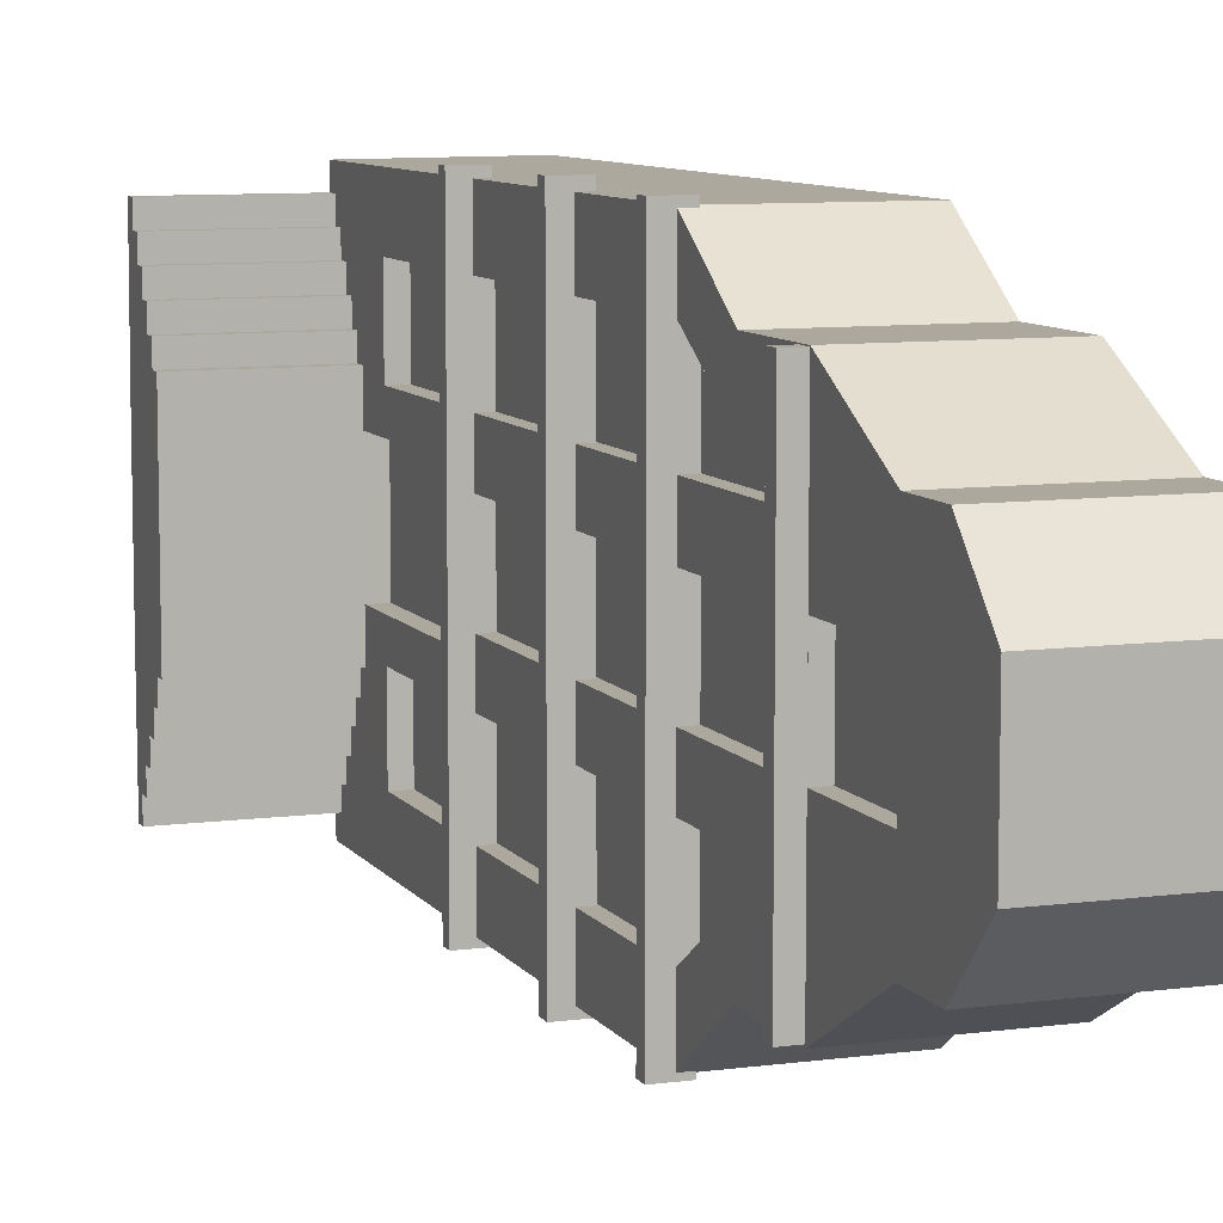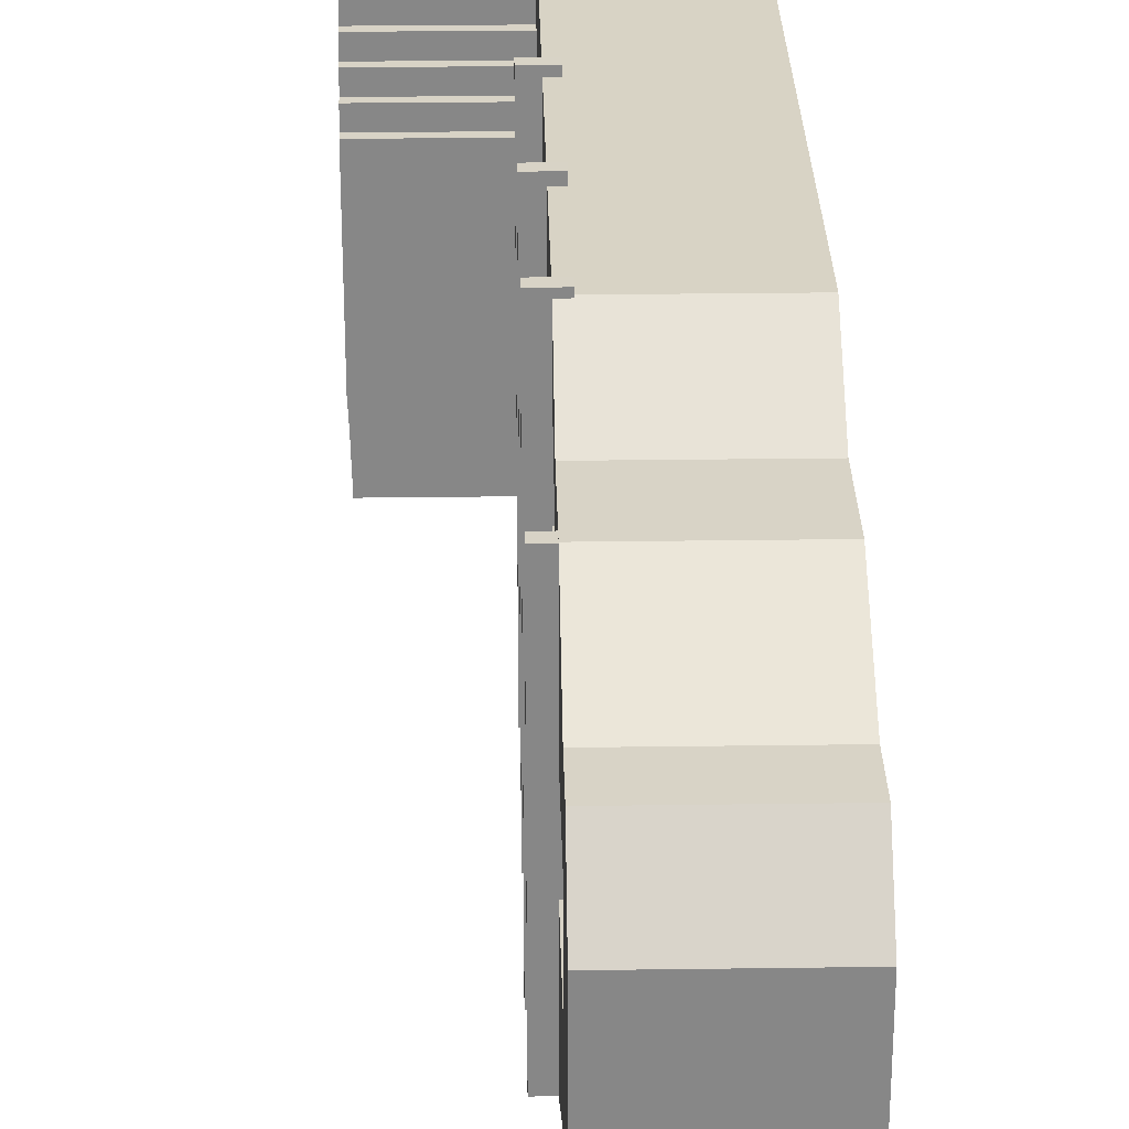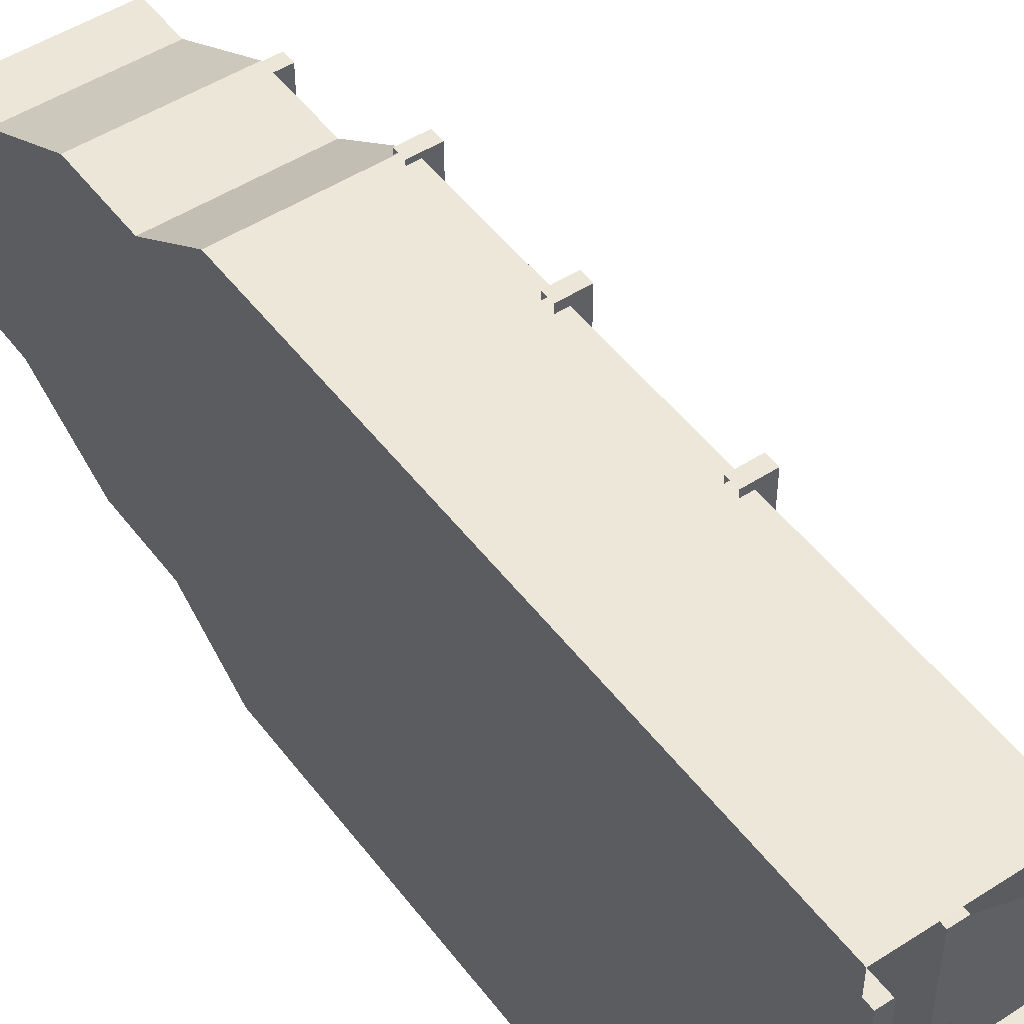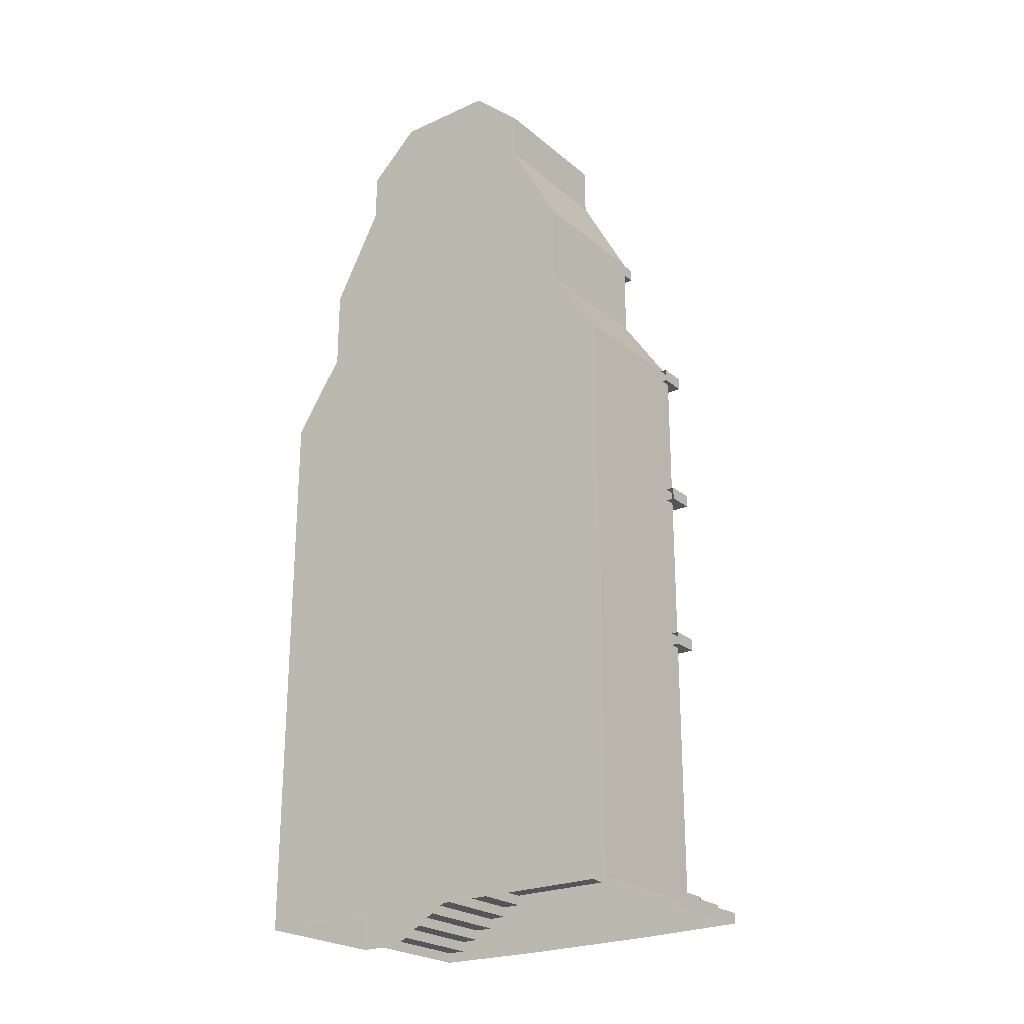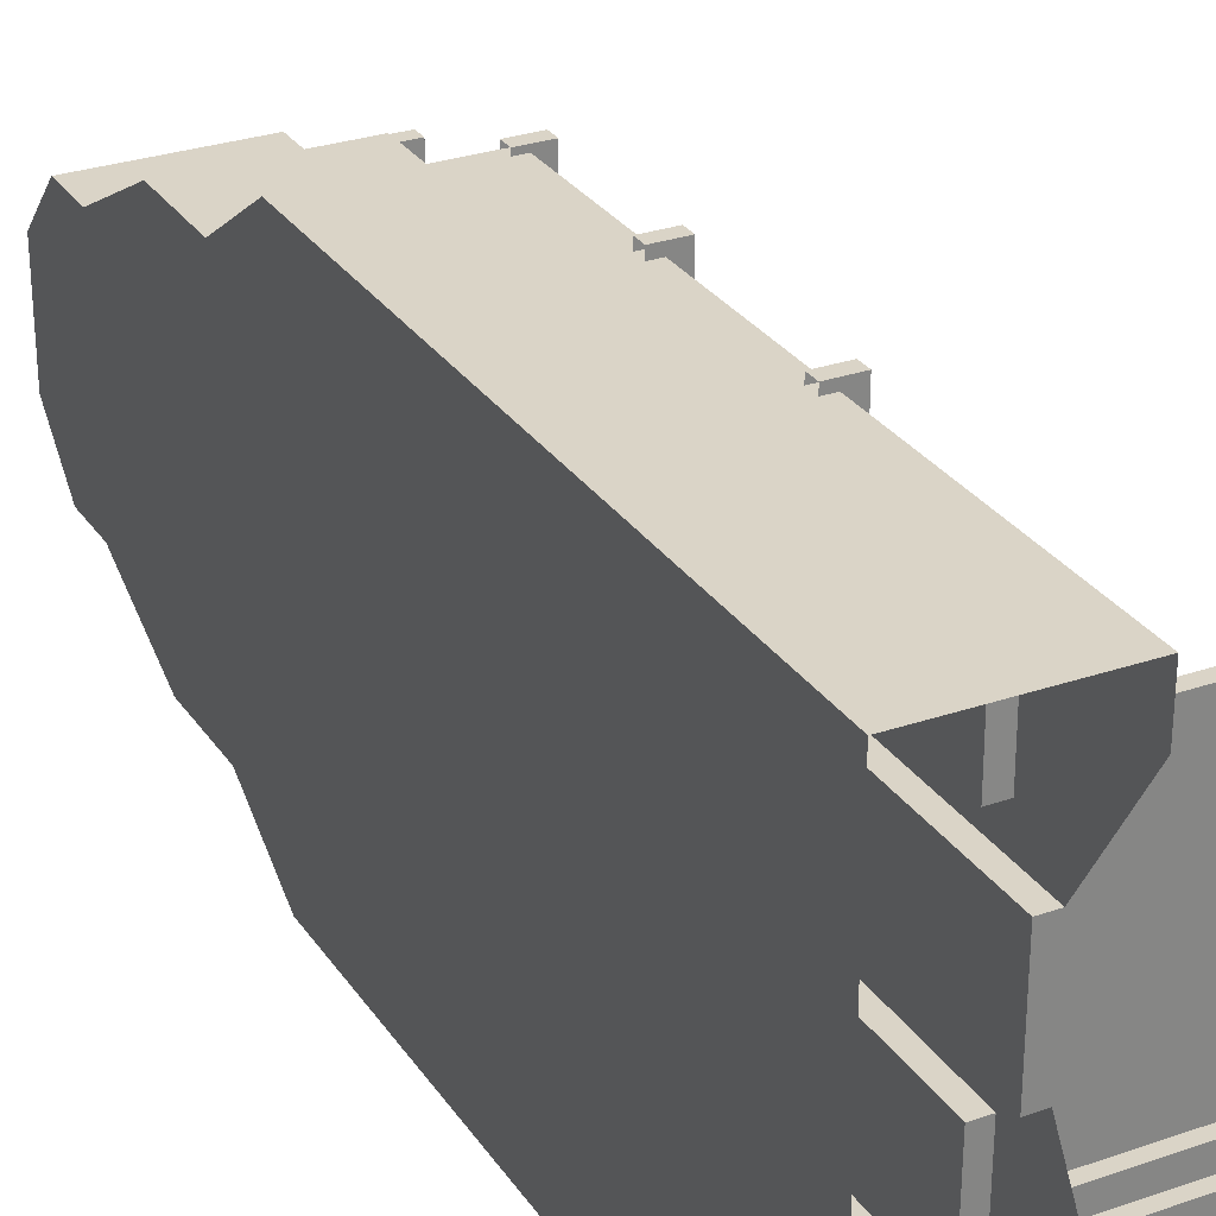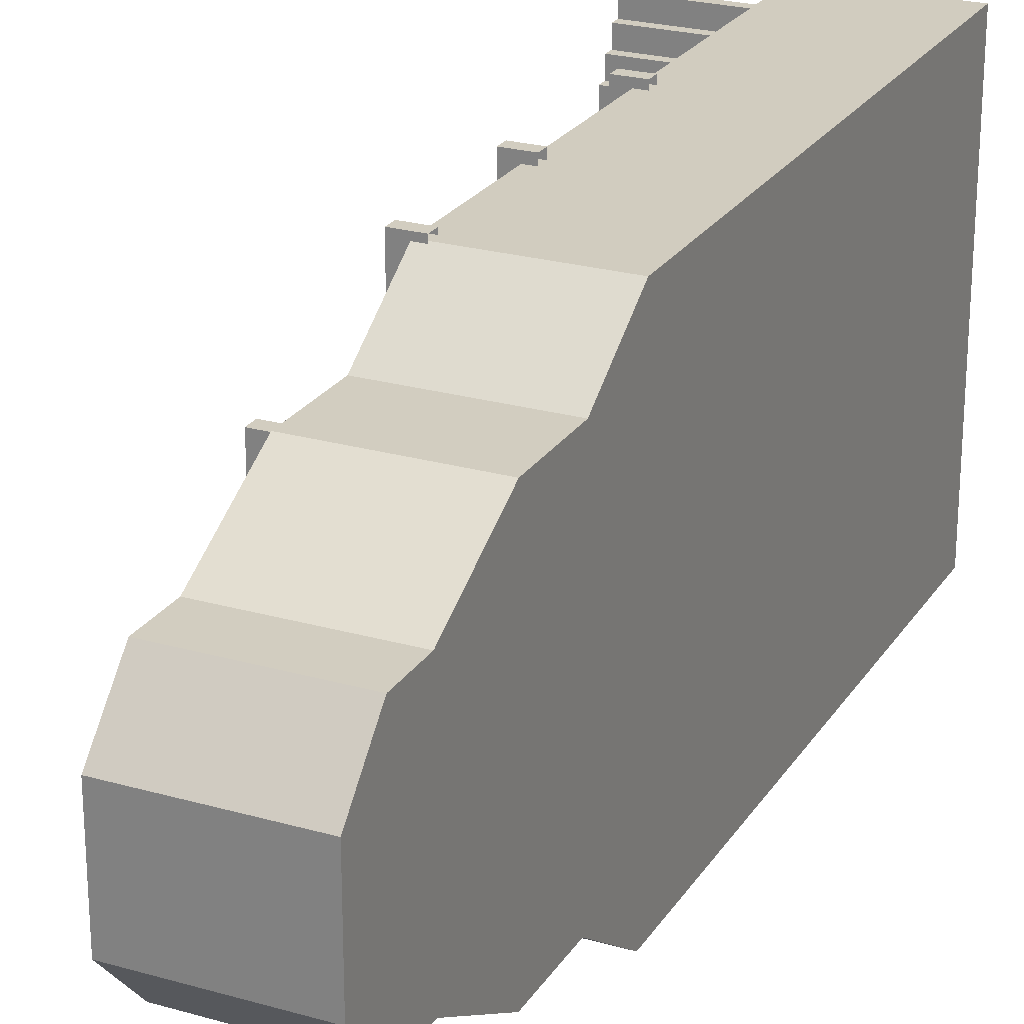
<metadata>
{"format":"obj","ext":"obj","renderer":"f3d","projection":"perspective","resolution":1024,"background":"white","views":[{"elev":8.6,"azim":159.9,"up":"+Z"},{"elev":27.8,"azim":178.8,"up":"+Z"},{"elev":49.4,"azim":-35.6,"up":"+Z"},{"elev":-24.0,"azim":-53.1,"up":"+Y"},{"elev":28.9,"azim":-27.4,"up":"+Z"},{"elev":24.3,"azim":-154.8,"up":"+Z"}]}
</metadata>
<code>
o Cube.080
v -0.2061 5.126 2.21
v -0.2061 5.303 2.21
v -0.2061 5.126 -2.196
v -0.2061 5.303 -2.196
v 0.1717 5.126 2.21
v 0.1717 5.303 2.21
v 0.1717 5.126 -2.196
v 0.1717 5.303 -2.196
v -0.2061 2.846 3.034
v -0.2061 3.024 3.034
v -0.2061 2.846 -3.02
v -0.2061 3.024 -3.02
v 0.1717 2.846 3.034
v 0.1717 3.024 3.034
v 0.1717 2.846 -3.02
v 0.1717 3.024 -3.02
v -0.2061 0.8132 3.082
v -0.2061 0.9909 3.082
v -0.2061 0.8132 -3.068
v -0.2061 0.9909 -3.068
v 0.1717 0.8132 3.082
v 0.1717 0.9909 3.082
v 0.1717 0.8132 -3.068
v 0.1717 0.9909 -3.068
v -0.2061 -1.505 3.062
v -0.2061 -1.327 3.062
v -0.2061 -1.505 -3.048
v -0.2061 -1.327 -3.048
v 0.1717 -1.505 3.062
v 0.1717 -1.327 3.062
v 0.1717 -1.505 -3.048
v 0.1717 -1.327 -3.048
v -2.05 -5.231 2.965
v -2.05 3 2.965
v -2.05 -5.231 -2.971
v -2.05 3 -2.971
v -0.05041 3 2.965
v -0.05041 3 -2.971
v -0.05041 -5.231 -2.947
v -0.05041 -5.231 2.954
v -2.05 4.105 2.221
v -2.05 4.105 -2.227
v -0.05041 -5.231 2.298
v -0.05041 -5.231 -2.296
v -0.05041 4.741 -0.5481
v -0.05041 4.741 0.5421
v -0.05041 -1.886 -0.7373
v -0.05041 -1.886 0.7313
v -0.05041 -4.296 -0.7373
v -0.05041 -4.296 0.7313
v -0.05041 0.9286 -0.5481
v -0.05041 0.9286 0.5421
v 1.71 -5.231 0.9865
v 1.71 -5.231 -0.9925
v 1.71 -4.296 -0.002978
v -0.05041 -4.296 -1.277
v -0.05041 -4.448 -1.277
v -0.05041 -4.448 -1.555
v -0.05041 -4.6 -1.555
v -0.05041 -4.6 -1.834
v -0.05041 -4.752 -1.834
v -0.05041 -4.752 -2.112
v -0.05041 -4.904 -2.112
v -0.05041 -4.904 -2.391
v -0.05041 -5.056 -2.391
v -0.05041 -5.056 -2.669
v -0.05041 -5.208 -2.669
v 1.71 -4.296 -1.277
v 1.71 -5.208 -2.669
v 1.71 -5.056 -2.669
v 1.71 -5.056 -2.391
v 1.71 -4.904 -2.391
v 1.71 -4.904 -2.112
v 1.71 -4.752 -2.112
v 1.71 -4.752 -1.834
v 1.71 -4.6 -1.834
v 1.71 -4.6 -1.555
v 1.71 -4.448 -1.555
v 1.71 -4.448 -1.277
v -0.05041 -4.296 1.283
v -0.05041 -5.208 2.675
v -0.05041 -5.056 2.675
v -0.05041 -5.056 2.397
v -0.05041 -4.904 2.397
v -0.05041 -4.904 2.119
v -0.05041 -4.752 2.119
v -0.05041 -4.752 1.84
v -0.05041 -4.6 1.84
v -0.05041 -4.6 1.562
v -0.05041 -4.448 1.562
v -0.05041 -4.448 1.283
v 1.71 -4.296 1.283
v 1.71 -4.448 1.283
v 1.71 -4.448 1.562
v 1.71 -4.6 1.562
v 1.71 -4.6 1.84
v 1.71 -4.752 1.84
v 1.71 -4.752 2.119
v 1.71 -4.904 2.119
v 1.71 -4.904 2.397
v 1.71 -5.056 2.397
v 1.71 -5.056 2.675
v 1.71 -5.208 2.675
v -0.05041 4.105 -2.227
v -0.05041 4.741 -1.173
v -0.05041 -1.886 -2.227
v -0.05041 -1.886 -1.173
v -0.05041 0.9286 -2.227
v -0.05041 0.9286 -1.173
v -0.05041 4.741 1.167
v -0.05041 4.105 2.221
v -0.05041 -1.886 1.167
v -0.05041 -1.886 2.221
v -0.05041 0.9286 1.167
v -0.05041 0.9286 2.221
v -2.05 6.68 1.476
v -2.05 6.68 -1.482
v -0.05041 6.68 -1.482
v -0.05041 6.68 -0.5481
v -0.05041 6.68 0.5421
v -2.05 5.305 -2.227
v -0.05041 5.305 -2.227
v -0.05041 6.68 1.476
v -0.05041 5.305 2.221
v -2.05 5.305 2.221
v -2.05 7.386 1.476
v -2.05 8.075 0.7313
v -2.05 8.075 -0.7373
v -0.05041 7.386 -1.482
v -0.05041 8.075 -0.7373
v -0.05041 8.075 0.7313
v -2.05 7.386 -1.482
v -0.05041 7.386 1.476
v -0.05041 -3.694 -0.7373
v -0.05041 -3.694 0.7313
v -0.05041 -3.679 -2.227
v -0.05041 -3.686 -1.173
v -0.05041 -3.686 1.167
v -0.05041 -3.679 2.221
v -0.05041 -1.353 -0.5481
v -0.05041 -1.353 0.5421
v -0.05041 -1.353 -2.227
v -0.05041 -1.353 -1.173
v -0.05041 -1.353 1.167
v -0.05041 -1.353 2.221
v -0.2798 -1.886 -0.7373
v -0.2798 -1.886 0.7313
v -0.2798 -4.296 -0.7373
v -0.2798 -4.296 0.7313
v -0.2798 -1.886 -2.227
v -0.2798 -1.886 -1.173
v -0.2798 -1.886 1.167
v -0.2798 -1.886 2.221
v -0.2798 -3.679 2.221
v -0.2798 -3.679 -2.227
v -0.2798 -3.686 1.167
v -0.2798 -3.686 -1.173
v -0.05041 3 0.5421
v -0.05041 3 -1.173
v -0.05041 3 2.221
v -0.05041 3 -2.227
v -0.05041 3 1.167
v -0.05041 3 -0.5481
v -0.05041 2.497 -0.5481
v -0.05041 2.497 0.5421
v -0.05041 2.497 -2.227
v -0.05041 2.497 -1.173
v -0.05041 2.497 1.167
v -0.05041 2.497 2.221
v -0.05041 0.4068 2.221
v -0.05041 0.4068 0.5421
v -0.05041 0.4068 -2.227
v -0.05041 0.4068 1.167
v -0.05041 0.4068 -1.173
v -0.05041 0.4068 -0.5481
v -0.05041 5.305 -0.5481
v -0.05041 5.305 0.5421
v -0.2348 4.741 -0.5481
v -0.2348 4.741 0.5421
v -0.2348 0.9286 -0.5481
v -0.2348 0.9286 0.5421
v -0.2348 2.497 -0.5481
v -0.2348 2.497 0.5421
v -0.2348 0.9286 -2.227
v -0.2348 0.9286 -1.173
v -0.2348 2.497 -2.227
v -0.2348 2.497 -1.173
v -0.2348 0.9286 1.167
v -0.2348 0.9286 2.221
v -0.2348 2.497 1.167
v -0.2348 2.497 2.221
v -0.2348 6.68 -0.5481
v -0.2348 6.68 0.5421
v -0.2348 5.305 -0.5481
v -0.2348 0.4068 2.221
v -0.2348 -1.353 2.221
v -0.2348 0.4068 0.5421
v -0.2348 -1.353 0.5421
v -0.2348 0.4068 -2.227
v -0.2348 -1.353 -2.227
v -0.2348 0.4068 1.167
v -0.2348 -1.353 1.167
v -0.2348 0.4068 -1.173
v -0.2348 -1.353 -1.173
v -0.2348 0.4068 -0.5481
v -0.2348 -1.353 -0.5481
v -0.2348 3 0.5421
v -0.2348 4.741 -1.173
v -0.2348 3 -1.173
v -0.2348 4.741 1.167
v -0.2348 3 1.167
v -0.2348 3 -0.5481
v -0.2348 3 2.221
v -0.2348 3 -2.227
v -0.2348 5.305 0.5421
f 3 4 8 7
f 7 8 6 5
f 5 6 2 1
f 3 7 5 1
f 8 4 2 6
f 11 12 16 15
f 15 16 14 13
f 13 14 10 9
f 11 15 13 9
f 16 12 10 14
f 19 20 24 23
f 23 24 22 21
f 21 22 18 17
f 19 23 21 17
f 24 20 18 22
f 27 28 32 31
f 31 32 30 29
f 29 30 26 25
f 27 31 29 25
f 32 28 26 30
f 169 160 37
f 111 41 34 37
f 37 145 170
f 40 139 113
f 105 104 122 176
f 167 159 163 164
f 164 163 158 165
f 34 41 42 36
f 54 55 53
f 49 50 55
f 49 55 68 56
f 55 50 80 92
f 69 67 66 70
f 70 66 65 71
f 71 65 64 72
f 72 64 63 73
f 73 63 62 74
f 74 62 61 75
f 75 61 60 76
f 76 60 59 77
f 77 59 58 78
f 78 58 57 79
f 79 57 56 68
f 92 80 91 93
f 93 91 90 94
f 94 90 89 95
f 95 89 88 96
f 96 88 87 97
f 97 87 86 98
f 98 86 85 99
f 99 85 84 100
f 100 84 83 101
f 101 83 82 102
f 102 82 81 103
f 102 103 101
f 100 101 99
f 98 99 97
f 96 97 95
f 94 95 93
f 92 93 55
f 53 101 103
f 101 53 99
f 99 53 97
f 97 53 95
f 95 53 93
f 55 93 53
f 68 55 79
f 78 79 77
f 76 77 75
f 74 75 73
f 70 71 69
f 72 73 71
f 71 54 69
f 73 54 71
f 75 54 73
f 77 54 75
f 79 54 77
f 55 54 79
f 38 161 166
f 166 161 159 167
f 38 36 42 104
f 46 45 176 177
f 173 144 141 171
f 112 138 135 48
f 106 136 39
f 172 142 38
f 175 140 143 174
f 47 134 137 107
f 111 110 177 124
f 165 158 162 168
f 168 162 160 169
f 117 116 127 128
f 120 119 130 131
f 122 121 117 118
f 116 123 133 126
f 123 116 125 124
f 42 117 121
f 41 125 116
f 41 111 124 125
f 104 42 121 122
f 42 41 116 117
f 110 46 177
f 45 105 176
f 129 132 128 130
f 130 128 127 131
f 131 127 126 133
f 118 117 132 129
f 117 128 132
f 119 118 129 130
f 123 120 131 133
f 116 126 127
f 49 134 148
f 139 138 156 154
f 138 112 152 156
f 43 139 40
f 44 137 134 49
f 112 113 153 152
f 39 136 44
f 44 136 137
f 50 135 138 43
f 43 138 139
f 162 110 210 211
f 141 140 206 198
f 119 120 193 192
f 40 37 34 33
f 113 145 37 40
f 35 36 38 39
f 33 34 36 35
f 107 143 140 47
f 47 140 141 48
f 39 38 142 106
f 106 142 143 107
f 48 141 144 112
f 112 144 145 113
f 147 149 148 146
f 151 157 155 150
f 153 154 156 152
f 137 136 155 157
f 50 49 148 149
f 135 50 149
f 48 135 149 147
f 47 48 147 146
f 136 106 150 155
f 107 137 157 151
f 113 139 154 153
f 134 47 146 148
f 106 107 151 150
f 176 119 192 194
f 161 38 104
f 168 169 191 190
f 144 173 201 202
f 162 158 46 110
f 37 160 111
f 105 159 209 208
f 163 159 105 45
f 52 165 168 114
f 175 171 197 205
f 38 166 108
f 120 177 215 193
f 109 167 164 51
f 115 169 37
f 115 170 173 114
f 109 174 172 108
f 52 171 175 51
f 51 175 174 109
f 108 172 38
f 114 173 171 52
f 37 170 115
f 110 111 160
f 105 161 104
f 124 177 123
f 176 118 119
f 46 158 207 179
f 176 122 118
f 177 120 123
f 197 198 206 205
f 203 204 200 199
f 195 196 202 201
f 188 190 191 189
f 213 211 210
f 209 214 208
f 207 212 178 179
f 184 186 187 185
f 180 182 183 181
f 215 194 192 193
f 177 176 194 215
f 163 45 178 212
f 143 142 200 204
f 170 145 196 195
f 174 143 204 203
f 160 162 211 213
f 140 175 205 206
f 159 161 214 209
f 109 108 184 185
f 166 167 187 186
f 52 51 180 181
f 110 160 213 210
f 173 170 195 201
f 161 105 208 214
f 158 163 212 207
f 171 141 198 197
f 108 166 186 184
f 145 144 202 196
f 115 114 188 189
f 114 168 190 188
f 142 172 199 200
f 167 109 185 187
f 51 164 182 180
f 164 165 183 182
f 172 174 203 199
f 169 115 189 191
f 45 46 179 178
f 165 52 181 183

</code>
